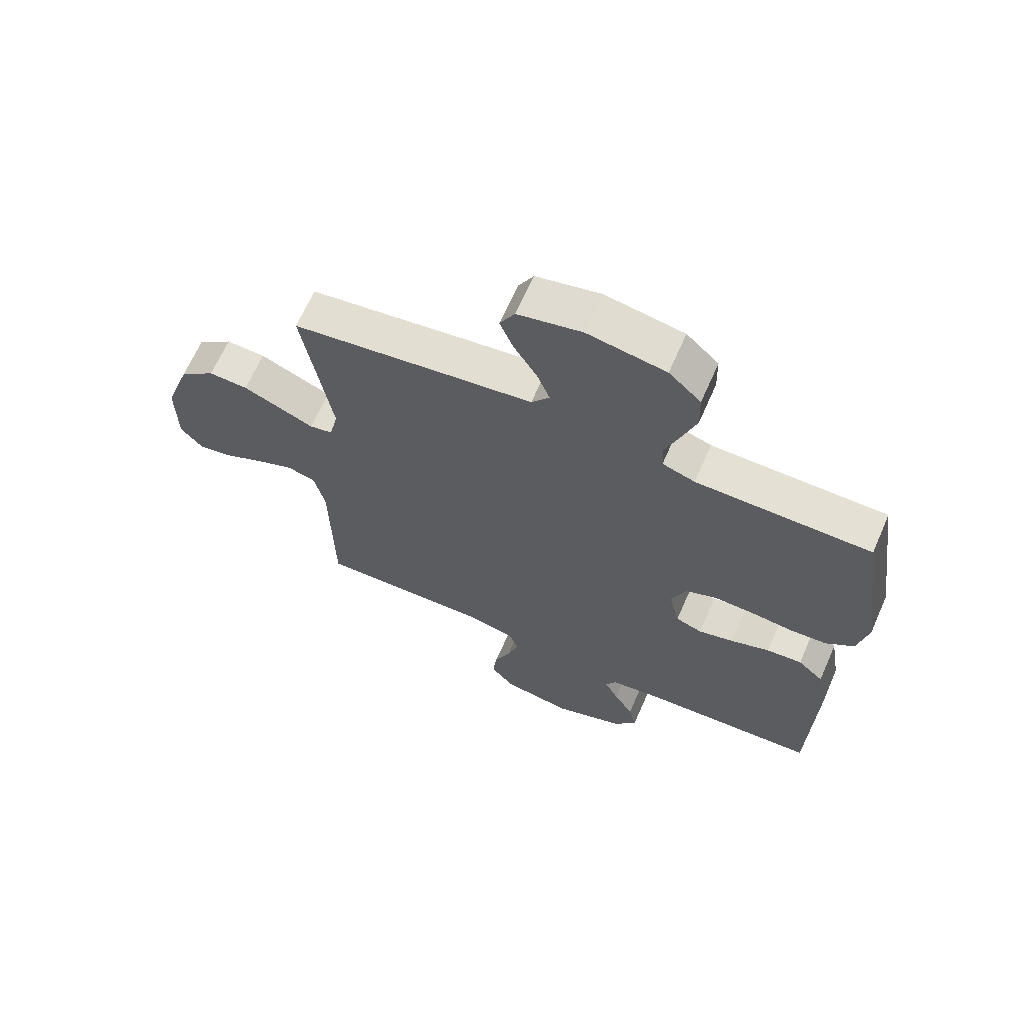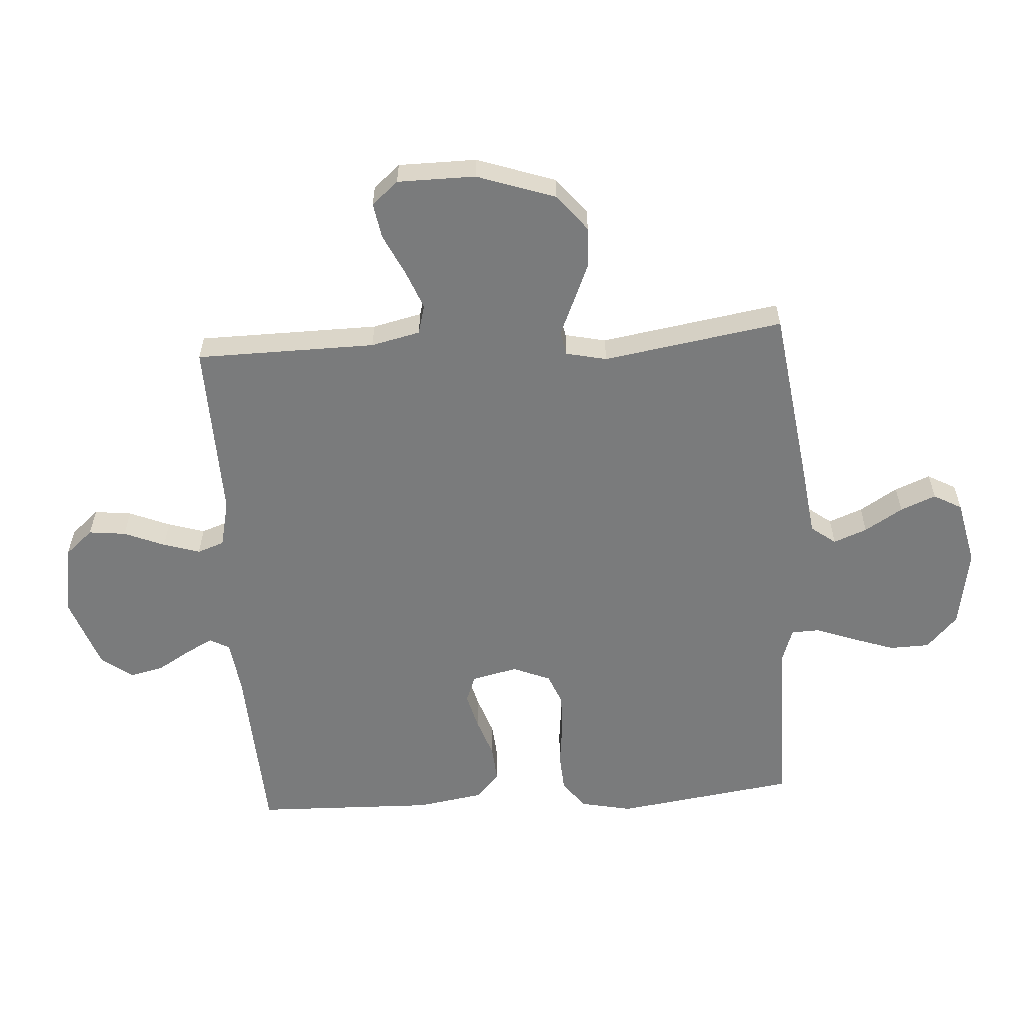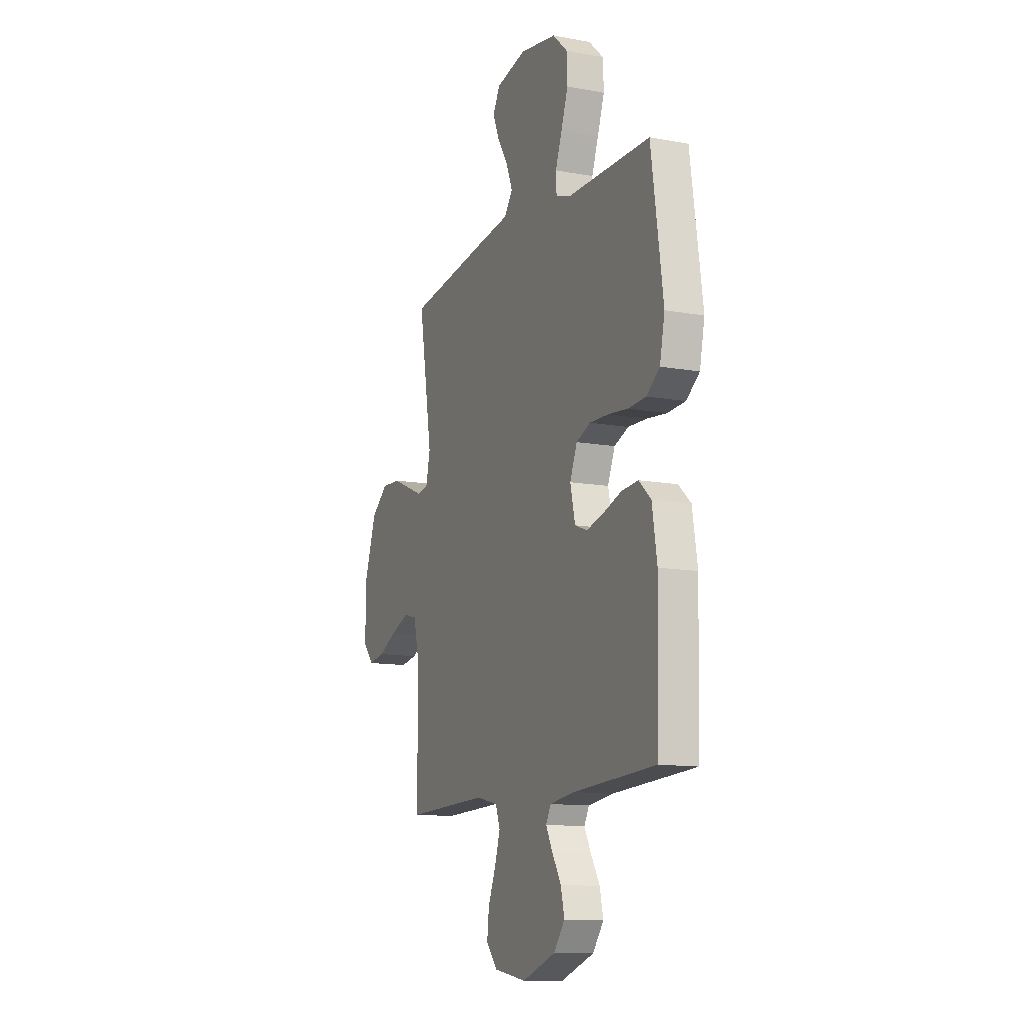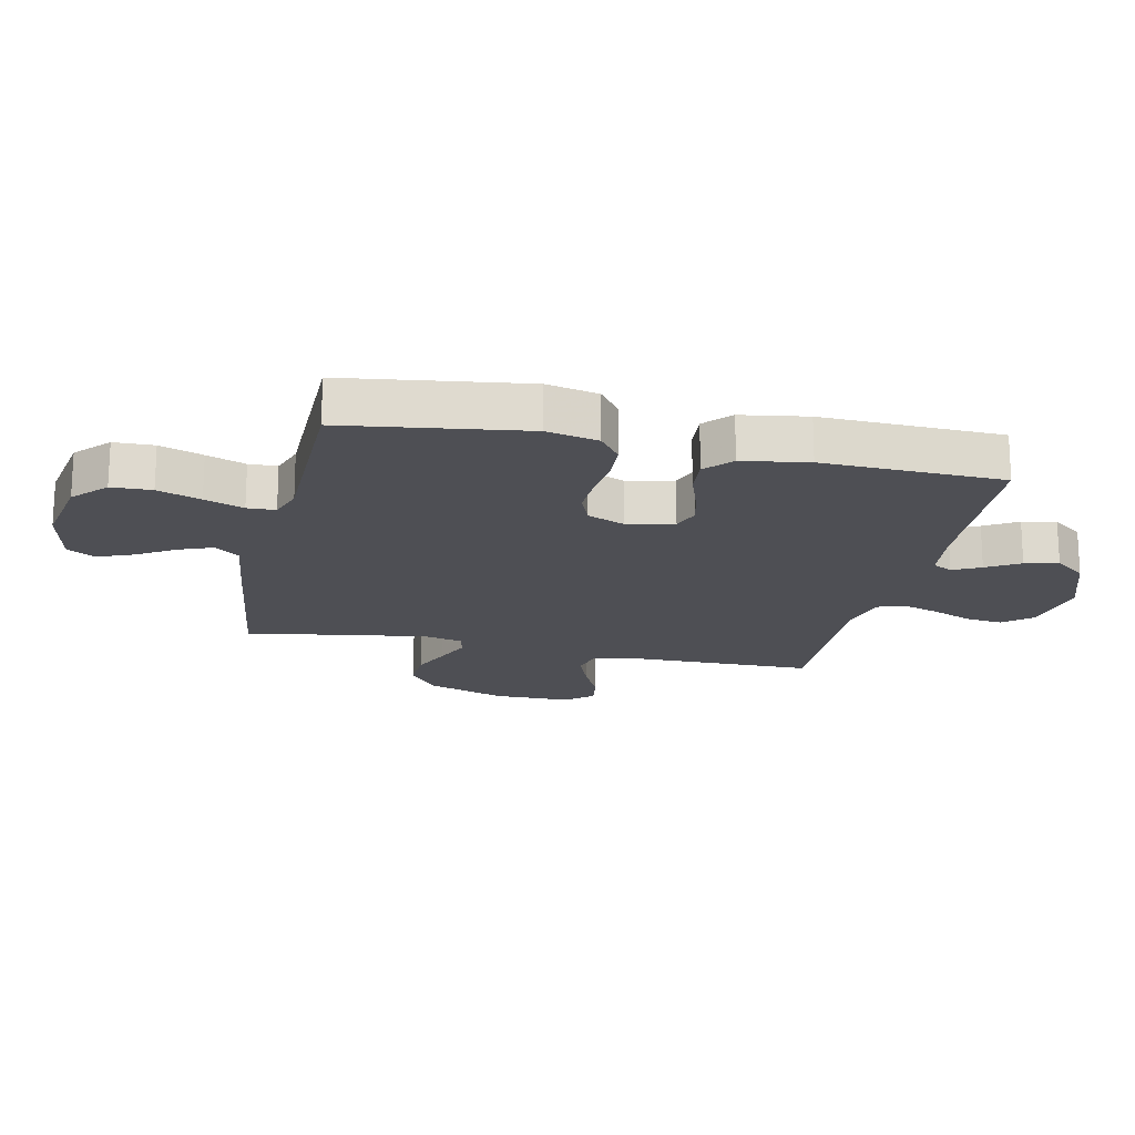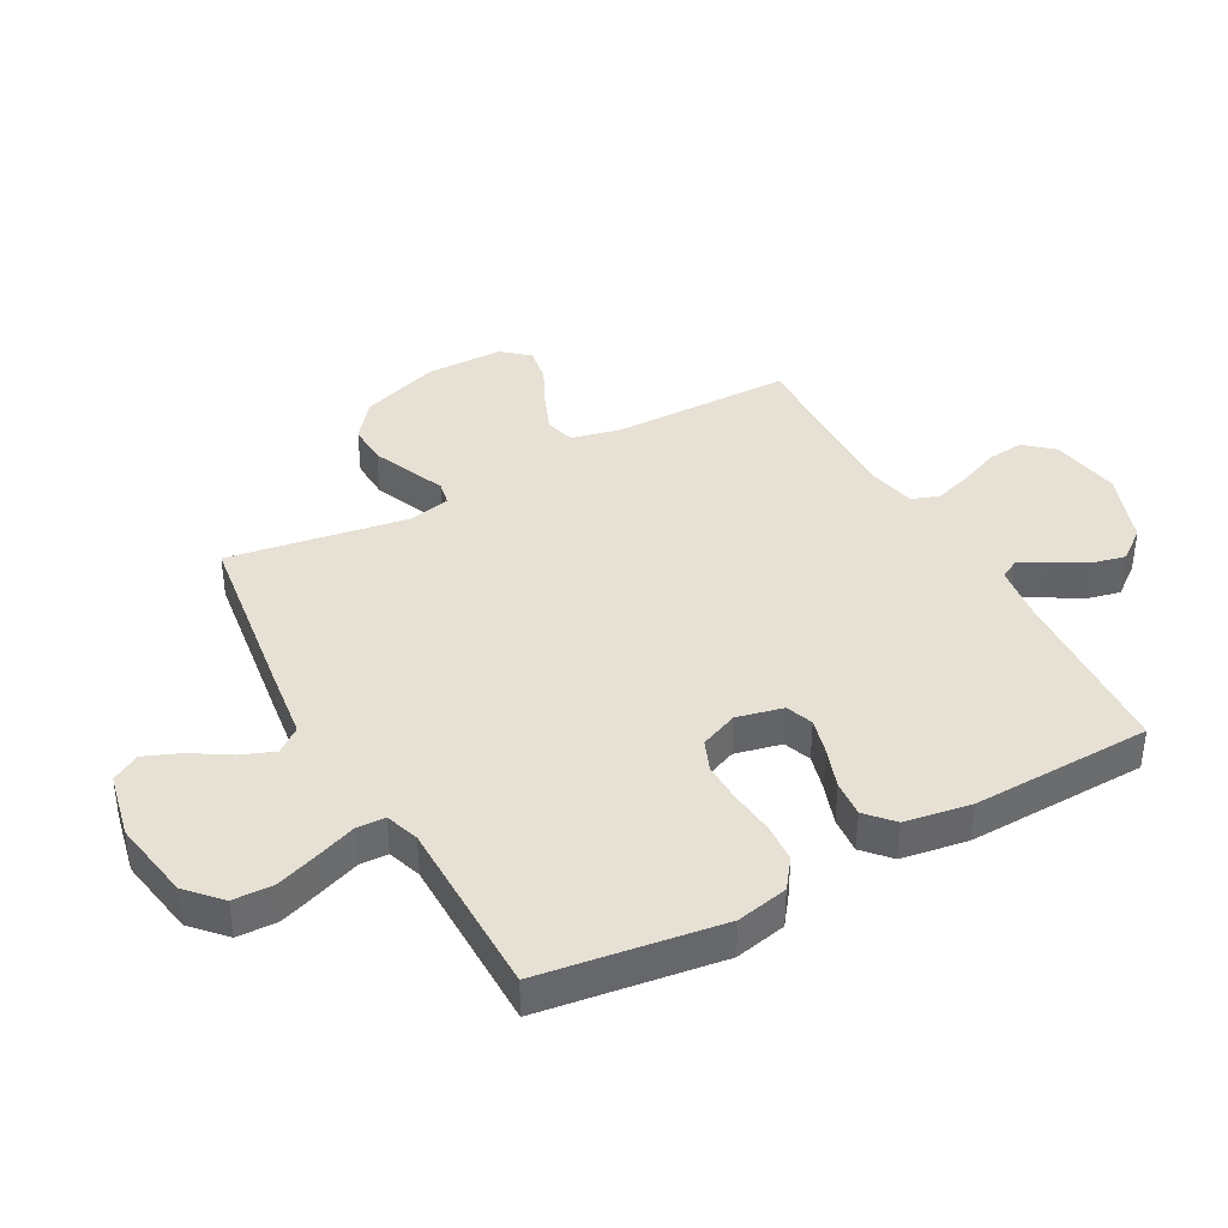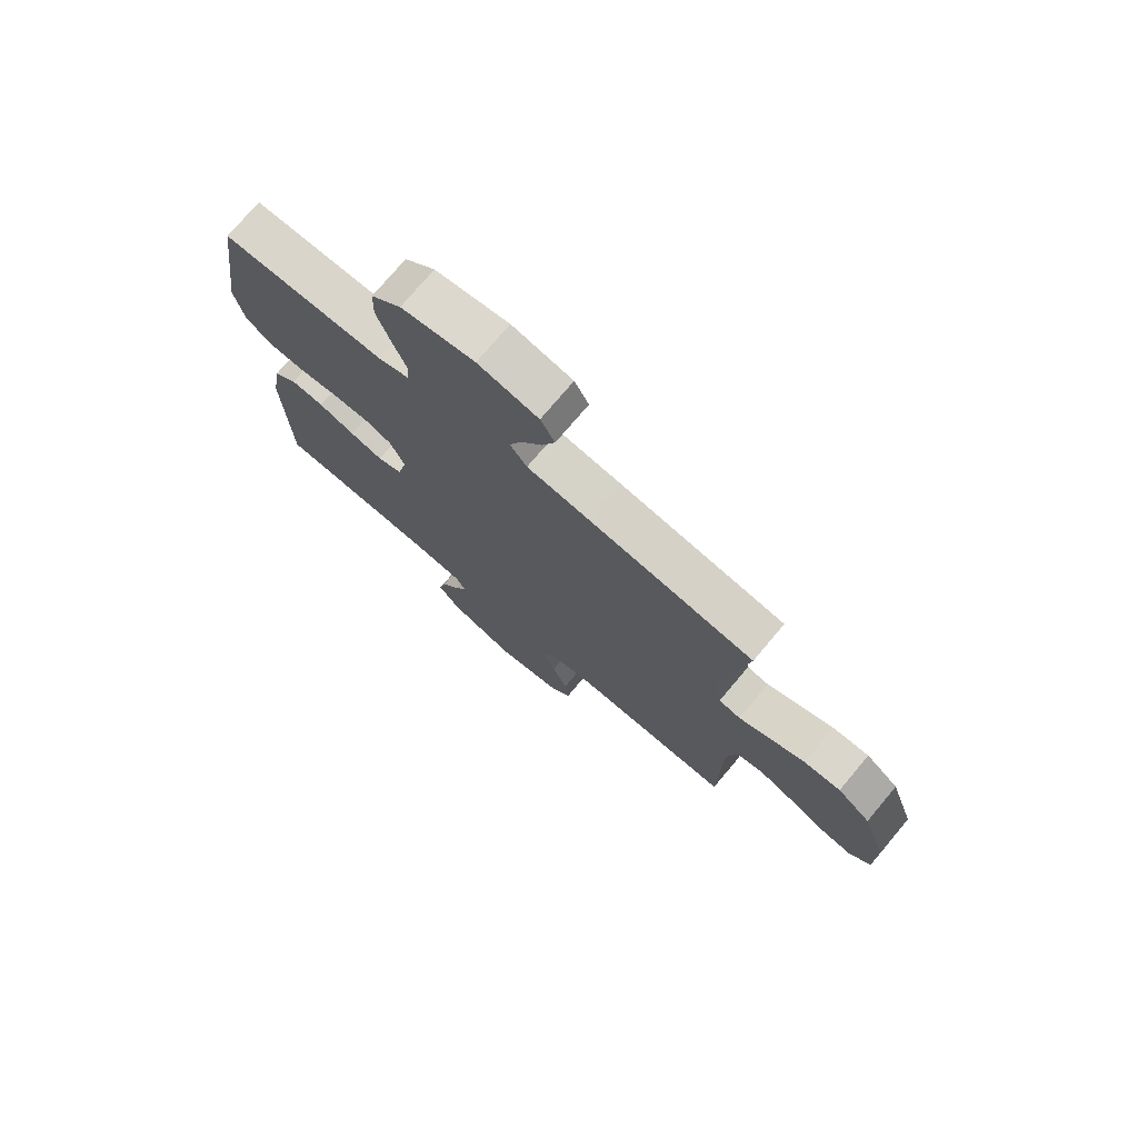
<metadata>
{"format":"obj","ext":"obj","renderer":"f3d","projection":"perspective","resolution":1024,"background":"white","views":[{"elev":65.9,"azim":23.7,"up":"+Z"},{"elev":-58.3,"azim":-86.3,"up":"+Y"},{"elev":-12.2,"azim":66.5,"up":"+Z"},{"elev":-18.4,"azim":77.5,"up":"+Y"},{"elev":39.2,"azim":61.3,"up":"+Y"},{"elev":74.9,"azim":-139.9,"up":"+Z"}]}
</metadata>
<code>
v -0.5 0.07 -0.5
v -0.504 0.07 -0.2
v -0.523 0.07 -0.118
v -0.572 0.07 -0.105
v -0.637 0.07 -0.131
v -0.706 0.07 -0.164
v -0.765 0.07 -0.174
v -0.803 0.07 -0.13
v -0.804 0.07 0
v -0.759 0.07 0.131
v -0.698 0.07 0.18
v -0.63 0.07 0.177
v -0.564 0.07 0.149
v -0.506 0.07 0.124
v -0.466 0.07 0.132
v -0.451 0.07 0.2
v -0.5 0.07 0.5
v -0.2 0.07 0.541
v -0.082 0.07 0.556
v -0.051 0.07 0.597
v -0.073 0.07 0.653
v -0.112 0.07 0.716
v -0.136 0.07 0.775
v -0.11 0.07 0.822
v 0 0.07 0.846
v 0.134 0.07 0.823
v 0.189 0.07 0.772
v 0.191 0.07 0.705
v 0.166 0.07 0.633
v 0.142 0.07 0.568
v 0.144 0.07 0.521
v 0.2 0.07 0.502
v 0.5 0.07 0.5
v 0.543 0.07 0.2
v 0.525 0.07 0.114
v 0.477 0.07 0.078
v 0.412 0.07 0.074
v 0.34 0.07 0.082
v 0.272 0.07 0.084
v 0.22 0.07 0.063
v 0.194 0.07 0
v 0.212 0.07 -0.077
v 0.257 0.07 -0.094
v 0.318 0.07 -0.078
v 0.385 0.07 -0.055
v 0.446 0.07 -0.05
v 0.49 0.07 -0.09
v 0.508 0.07 -0.2
v 0.5 0.07 -0.5
v 0.2 0.07 -0.516
v 0.11 0.07 -0.528
v 0.092 0.07 -0.561
v 0.116 0.07 -0.607
v 0.149 0.07 -0.662
v 0.162 0.07 -0.718
v 0.122 0.07 -0.77
v 0 0.07 -0.813
v -0.117 0.07 -0.793
v -0.158 0.07 -0.746
v -0.151 0.07 -0.684
v -0.123 0.07 -0.616
v -0.104 0.07 -0.555
v -0.12 0.07 -0.51
v -0.2 0.07 -0.492
v -0.5 0 -0.5
v -0.504 0 -0.2
v -0.523 0 -0.118
v -0.572 0 -0.105
v -0.637 0 -0.131
v -0.706 0 -0.164
v -0.765 0 -0.174
v -0.803 0 -0.13
v -0.804 0 0
v -0.759 0 0.131
v -0.698 0 0.18
v -0.63 0 0.177
v -0.564 0 0.149
v -0.506 0 0.124
v -0.466 0 0.132
v -0.451 0 0.2
v -0.5 0 0.5
v -0.2 0 0.541
v -0.082 0 0.556
v -0.051 0 0.597
v -0.073 0 0.653
v -0.112 0 0.716
v -0.136 0 0.775
v -0.11 0 0.822
v 0 0 0.846
v 0.134 0 0.823
v 0.189 0 0.772
v 0.191 0 0.705
v 0.166 0 0.633
v 0.142 0 0.568
v 0.144 0 0.521
v 0.2 0 0.502
v 0.5 0 0.5
v 0.543 0 0.2
v 0.525 0 0.114
v 0.477 0 0.078
v 0.412 0 0.074
v 0.34 0 0.082
v 0.272 0 0.084
v 0.22 0 0.063
v 0.194 0 0
v 0.212 0 -0.077
v 0.257 0 -0.094
v 0.318 0 -0.078
v 0.385 0 -0.055
v 0.446 0 -0.05
v 0.49 0 -0.09
v 0.508 0 -0.2
v 0.5 0 -0.5
v 0.2 0 -0.516
v 0.11 0 -0.528
v 0.092 0 -0.561
v 0.116 0 -0.607
v 0.149 0 -0.662
v 0.162 0 -0.718
v 0.122 0 -0.77
v 0 0 -0.813
v -0.117 0 -0.793
v -0.158 0 -0.746
v -0.151 0 -0.684
v -0.123 0 -0.616
v -0.104 0 -0.555
v -0.12 0 -0.51
v -0.2 0 -0.492
f 58 59 60 61
f 58 61 62
f 57 58 62
f 56 57 62 63
f 53 54 55 56
f 52 53 56 63
f 47 48 49 50
f 47 50 51
f 44 45 46 47
f 43 44 47 51
f 42 43 51 52
f 35 36 37 38
f 35 38 39
f 32 33 34 35
f 31 32 35 39
f 27 28 29 30
f 25 26 27 30
f 25 30 31
f 21 22 23 24
f 20 21 24 25
f 16 17 18 19
f 15 16 19
f 11 12 13 14
f 9 10 11 14
f 9 14 15
f 8 9 15
f 5 6 7 8
f 4 5 8 15
f 3 4 15 19
f 64 1 2
f 63 64 2 3
f 41 42 52 63
f 40 41 63 3
f 20 25 31 39
f 20 39 40
f 3 19 20 40
f 125 124 123 122
f 126 125 122
f 126 122 121
f 127 126 121 120
f 120 119 118 117
f 127 120 117 116
f 114 113 112 111
f 115 114 111
f 111 110 109 108
f 115 111 108 107
f 116 115 107 106
f 102 101 100 99
f 103 102 99
f 99 98 97 96
f 103 99 96 95
f 94 93 92 91
f 94 91 90 89
f 95 94 89
f 88 87 86 85
f 89 88 85 84
f 83 82 81 80
f 83 80 79
f 78 77 76 75
f 78 75 74 73
f 79 78 73
f 79 73 72
f 72 71 70 69
f 79 72 69 68
f 83 79 68 67
f 66 65 128
f 67 66 128 127
f 127 116 106 105
f 67 127 105 104
f 103 95 89 84
f 104 103 84
f 104 84 83 67
f 1 65 66 2
f 2 66 67 3
f 3 67 68 4
f 4 68 69 5
f 5 69 70 6
f 6 70 71 7
f 7 71 72 8
f 8 72 73 9
f 9 73 74 10
f 10 74 75 11
f 11 75 76 12
f 12 76 77 13
f 13 77 78 14
f 14 78 79 15
f 15 79 80 16
f 16 80 81 17
f 17 81 82 18
f 18 82 83 19
f 19 83 84 20
f 20 84 85 21
f 21 85 86 22
f 22 86 87 23
f 23 87 88 24
f 24 88 89 25
f 25 89 90 26
f 26 90 91 27
f 27 91 92 28
f 28 92 93 29
f 29 93 94 30
f 30 94 95 31
f 31 95 96 32
f 32 96 97 33
f 33 97 98 34
f 34 98 99 35
f 35 99 100 36
f 36 100 101 37
f 37 101 102 38
f 38 102 103 39
f 39 103 104 40
f 40 104 105 41
f 41 105 106 42
f 42 106 107 43
f 43 107 108 44
f 44 108 109 45
f 45 109 110 46
f 46 110 111 47
f 47 111 112 48
f 48 112 113 49
f 49 113 114 50
f 50 114 115 51
f 51 115 116 52
f 52 116 117 53
f 53 117 118 54
f 54 118 119 55
f 55 119 120 56
f 56 120 121 57
f 57 121 122 58
f 58 122 123 59
f 59 123 124 60
f 60 124 125 61
f 61 125 126 62
f 62 126 127 63
f 63 127 128 64
f 64 128 65 1

</code>
